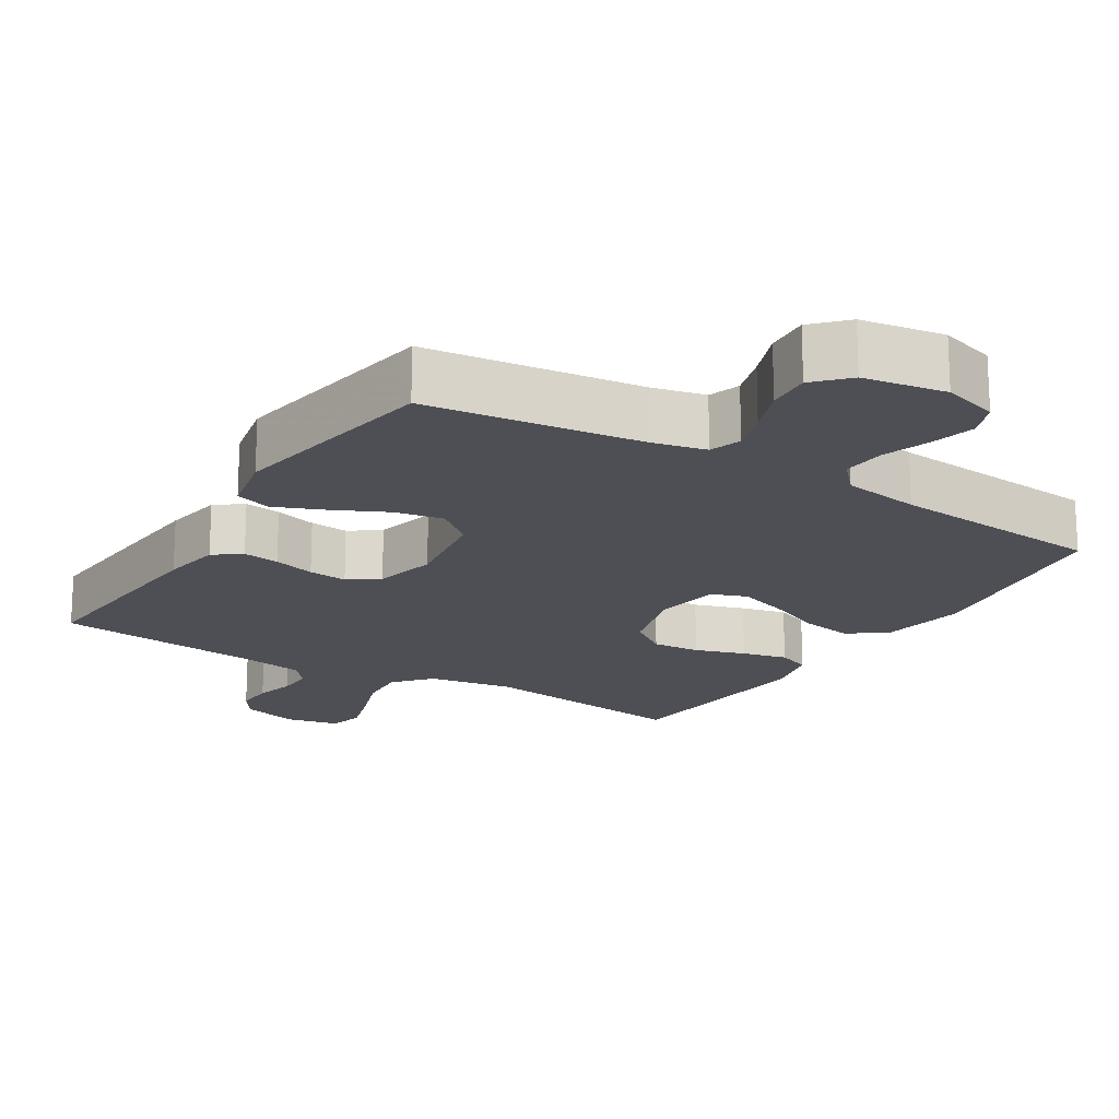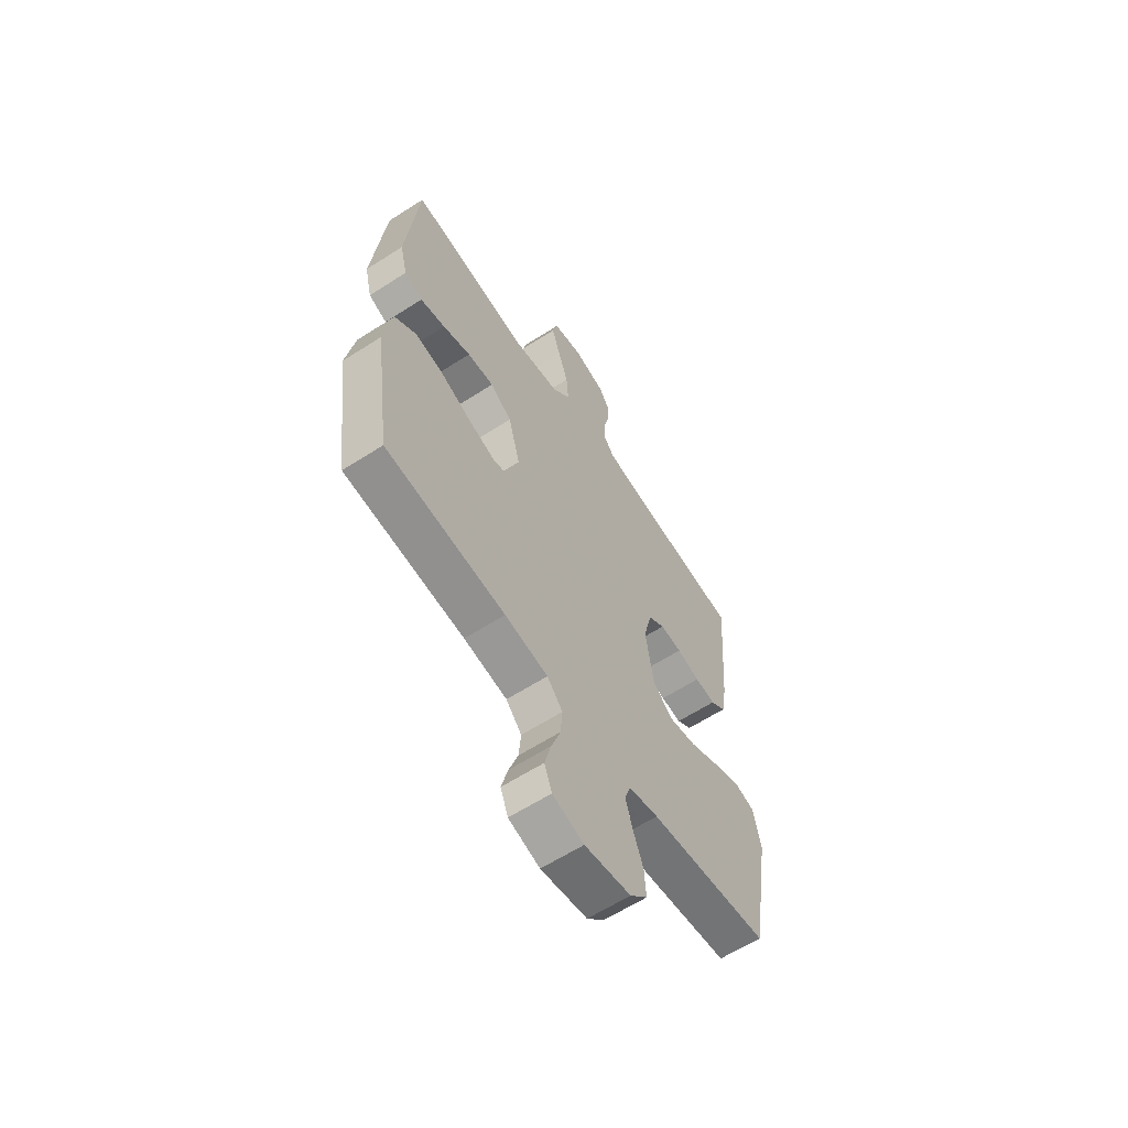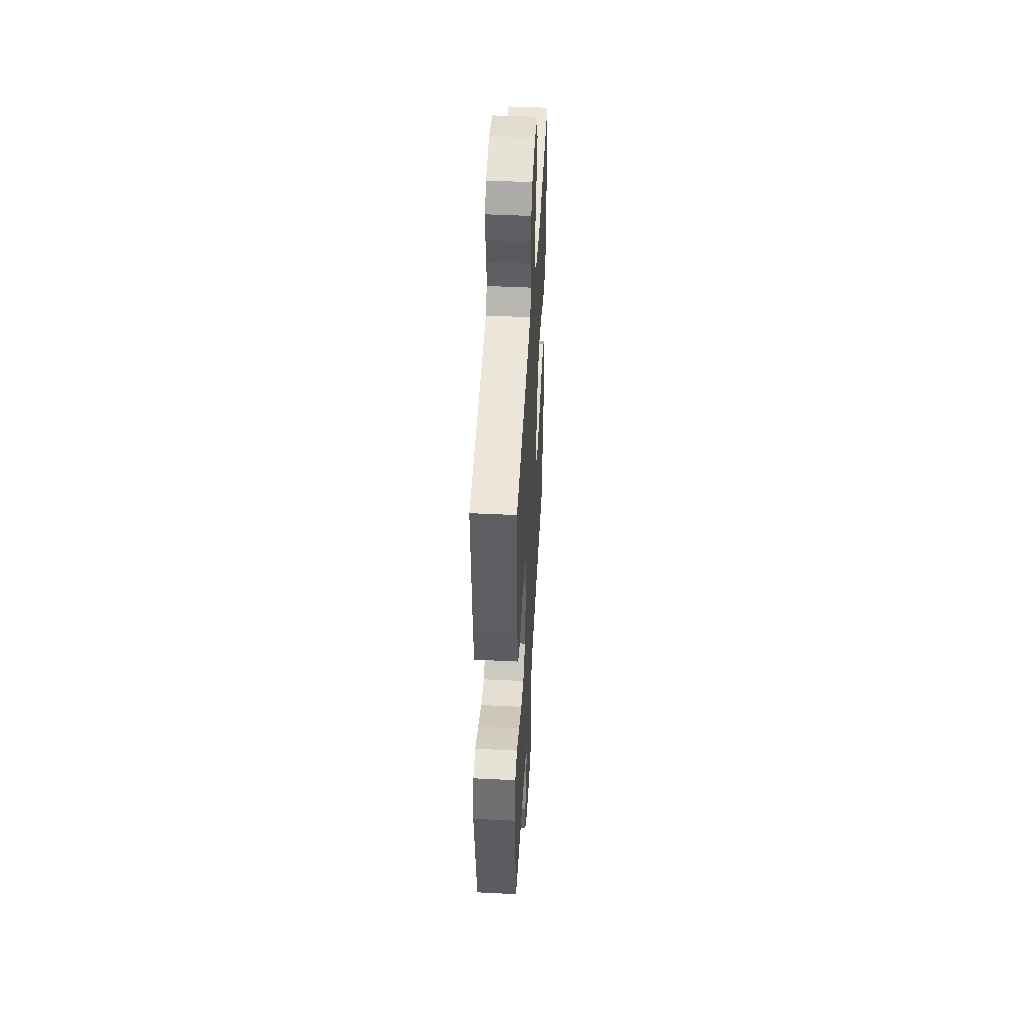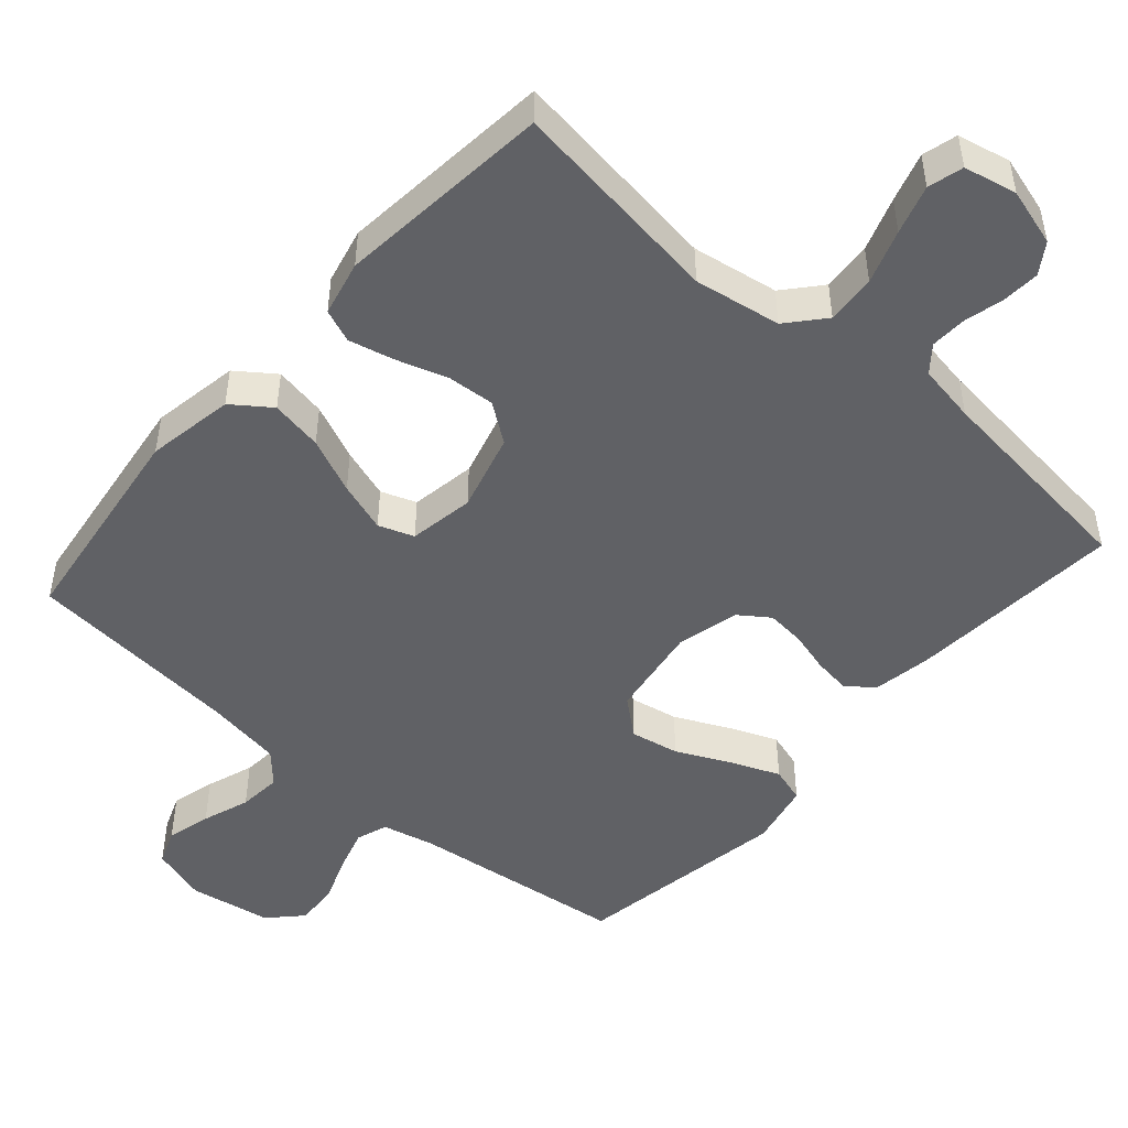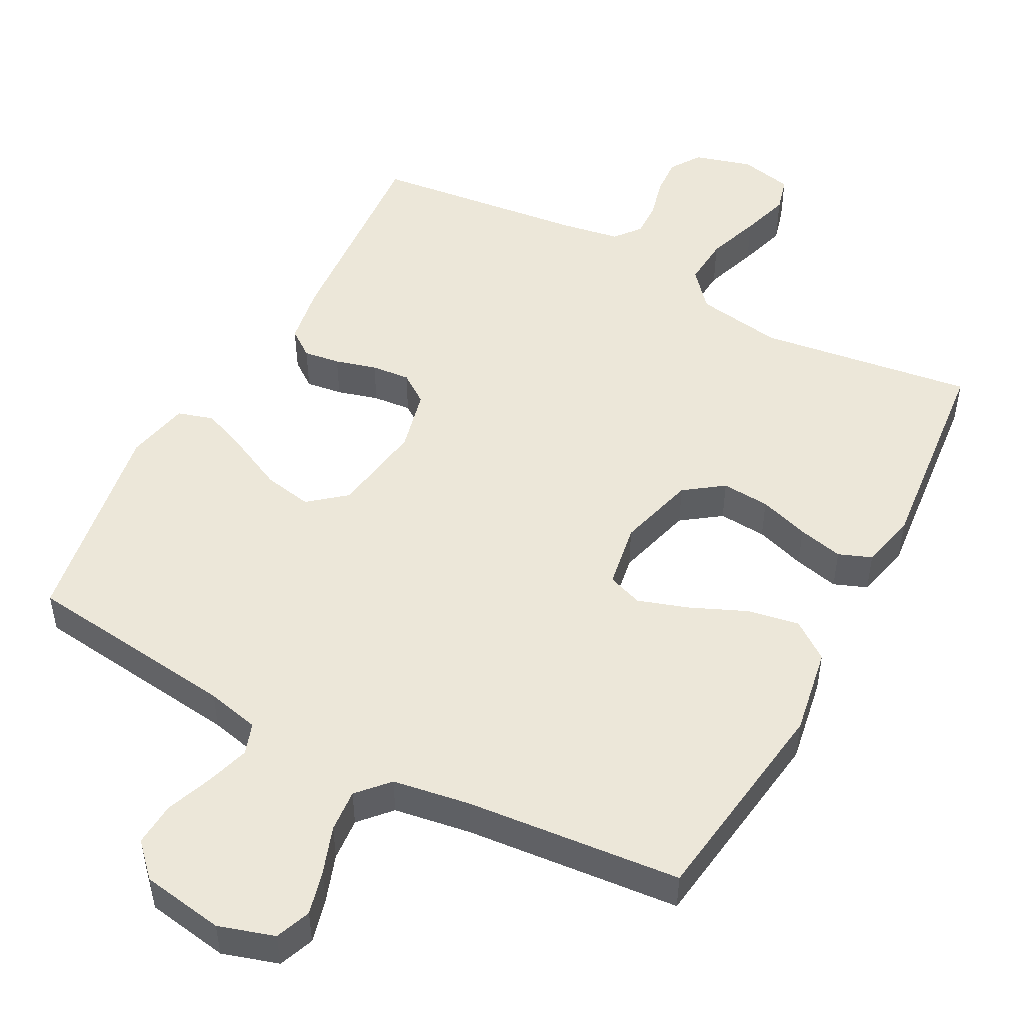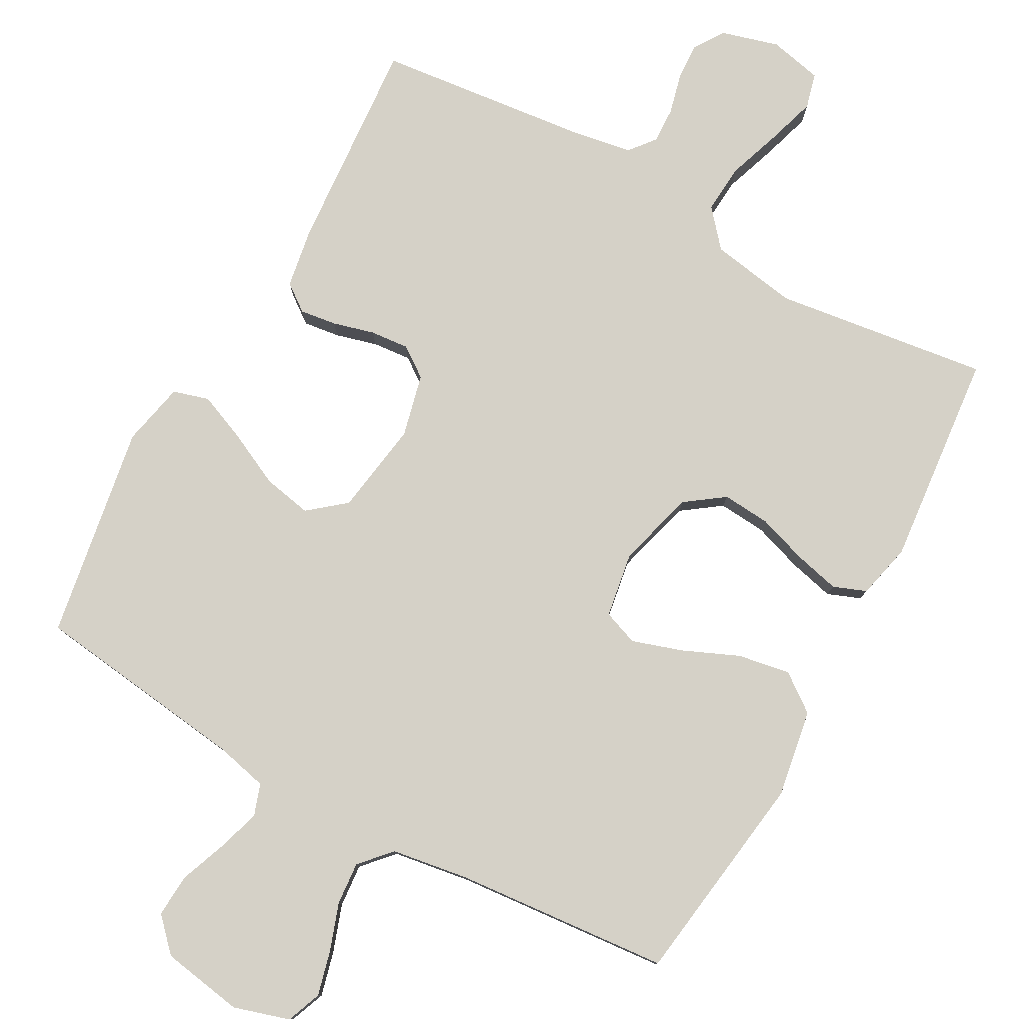
<metadata>
{"format":"obj","ext":"obj","renderer":"f3d","projection":"perspective","resolution":1024,"background":"white","views":[{"elev":-18.4,"azim":148.2,"up":"+Y"},{"elev":-61.8,"azim":-56.8,"up":"+Z"},{"elev":46.7,"azim":93.2,"up":"+Z"},{"elev":-48.5,"azim":-41.3,"up":"+Y"},{"elev":49.8,"azim":-152.0,"up":"+Y"},{"elev":79.4,"azim":-151.0,"up":"+Y"}]}
</metadata>
<code>
v 0.5 0.07 0.5
v 0.477 0.07 0.2
v 0.463 0.07 0.117
v 0.425 0.07 0.089
v 0.374 0.07 0.096
v 0.316 0.07 0.112
v 0.262 0.07 0.117
v 0.22 0.07 0.087
v 0.199 0.07 0
v 0.219 0.07 -0.131
v 0.27 0.07 -0.173
v 0.338 0.07 -0.16
v 0.413 0.07 -0.124
v 0.481 0.07 -0.096
v 0.531 0.07 -0.111
v 0.55 0.07 -0.2
v 0.5 0.07 -0.5
v 0.2 0.07 -0.537
v 0.126 0.07 -0.554
v 0.111 0.07 -0.598
v 0.129 0.07 -0.657
v 0.154 0.07 -0.723
v 0.158 0.07 -0.784
v 0.115 0.07 -0.829
v 0 0.07 -0.848
v -0.078 0.07 -0.824
v -0.097 0.07 -0.775
v -0.081 0.07 -0.713
v -0.058 0.07 -0.647
v -0.053 0.07 -0.587
v -0.092 0.07 -0.544
v -0.2 0.07 -0.527
v -0.5 0.07 -0.5
v -0.541 0.07 -0.2
v -0.52 0.07 -0.078
v -0.467 0.07 -0.039
v -0.394 0.07 -0.052
v -0.316 0.07 -0.086
v -0.246 0.07 -0.109
v -0.197 0.07 -0.091
v -0.182 0.07 0
v -0.212 0.07 0.109
v -0.266 0.07 0.148
v -0.333 0.07 0.143
v -0.403 0.07 0.12
v -0.466 0.07 0.105
v -0.512 0.07 0.123
v -0.53 0.07 0.2
v -0.5 0.07 0.5
v -0.2 0.07 0.459
v -0.079 0.07 0.479
v -0.035 0.07 0.53
v -0.04 0.07 0.599
v -0.066 0.07 0.674
v -0.087 0.07 0.742
v -0.074 0.07 0.791
v 0 0.07 0.807
v 0.08 0.07 0.784
v 0.108 0.07 0.742
v 0.105 0.07 0.69
v 0.091 0.07 0.634
v 0.089 0.07 0.584
v 0.118 0.07 0.548
v 0.2 0.07 0.534
v 0.5 0 0.5
v 0.477 0 0.2
v 0.463 0 0.117
v 0.425 0 0.089
v 0.374 0 0.096
v 0.316 0 0.112
v 0.262 0 0.117
v 0.22 0 0.087
v 0.199 0 0
v 0.219 0 -0.131
v 0.27 0 -0.173
v 0.338 0 -0.16
v 0.413 0 -0.124
v 0.481 0 -0.096
v 0.531 0 -0.111
v 0.55 0 -0.2
v 0.5 0 -0.5
v 0.2 0 -0.537
v 0.126 0 -0.554
v 0.111 0 -0.598
v 0.129 0 -0.657
v 0.154 0 -0.723
v 0.158 0 -0.784
v 0.115 0 -0.829
v 0 0 -0.848
v -0.078 0 -0.824
v -0.097 0 -0.775
v -0.081 0 -0.713
v -0.058 0 -0.647
v -0.053 0 -0.587
v -0.092 0 -0.544
v -0.2 0 -0.527
v -0.5 0 -0.5
v -0.541 0 -0.2
v -0.52 0 -0.078
v -0.467 0 -0.039
v -0.394 0 -0.052
v -0.316 0 -0.086
v -0.246 0 -0.109
v -0.197 0 -0.091
v -0.182 0 0
v -0.212 0 0.109
v -0.266 0 0.148
v -0.333 0 0.143
v -0.403 0 0.12
v -0.466 0 0.105
v -0.512 0 0.123
v -0.53 0 0.2
v -0.5 0 0.5
v -0.2 0 0.459
v -0.079 0 0.479
v -0.035 0 0.53
v -0.04 0 0.599
v -0.066 0 0.674
v -0.087 0 0.742
v -0.074 0 0.791
v 0 0 0.807
v 0.08 0 0.784
v 0.108 0 0.742
v 0.105 0 0.69
v 0.091 0 0.634
v 0.089 0 0.584
v 0.118 0 0.548
v 0.2 0 0.534
f 58 59 60 61
f 58 61 62
f 57 58 62
f 56 57 62
f 53 54 55 56
f 53 56 62
f 52 53 62 63
f 47 48 49 50
f 47 50 51
f 44 45 46 47
f 44 47 51
f 43 44 51 52
f 35 36 37 38
f 35 38 39
f 32 33 34 35
f 31 32 35 39
f 30 31 39 40
f 26 27 28 29
f 24 25 26 29
f 24 29 30
f 21 22 23 24
f 20 21 24 30
f 19 20 30 40
f 15 16 17 18
f 12 13 14 15
f 12 15 18 19
f 3 4 5 6
f 3 6 7
f 64 1 2 3
f 64 3 7
f 63 64 7 8
f 42 43 52 63
f 41 42 63 8
f 40 41 8 9
f 19 40 9 10
f 11 12 19
f 10 11 19
f 125 124 123 122
f 126 125 122
f 126 122 121
f 126 121 120
f 120 119 118 117
f 126 120 117
f 127 126 117 116
f 114 113 112 111
f 115 114 111
f 111 110 109 108
f 115 111 108
f 116 115 108 107
f 102 101 100 99
f 103 102 99
f 99 98 97 96
f 103 99 96 95
f 104 103 95 94
f 93 92 91 90
f 93 90 89 88
f 94 93 88
f 88 87 86 85
f 94 88 85 84
f 104 94 84 83
f 82 81 80 79
f 79 78 77 76
f 83 82 79 76
f 70 69 68 67
f 71 70 67
f 67 66 65 128
f 71 67 128
f 72 71 128 127
f 127 116 107 106
f 72 127 106 105
f 73 72 105 104
f 74 73 104 83
f 83 76 75
f 83 75 74
f 1 65 66 2
f 2 66 67 3
f 3 67 68 4
f 4 68 69 5
f 5 69 70 6
f 6 70 71 7
f 7 71 72 8
f 8 72 73 9
f 9 73 74 10
f 10 74 75 11
f 11 75 76 12
f 12 76 77 13
f 13 77 78 14
f 14 78 79 15
f 15 79 80 16
f 16 80 81 17
f 17 81 82 18
f 18 82 83 19
f 19 83 84 20
f 20 84 85 21
f 21 85 86 22
f 22 86 87 23
f 23 87 88 24
f 24 88 89 25
f 25 89 90 26
f 26 90 91 27
f 27 91 92 28
f 28 92 93 29
f 29 93 94 30
f 30 94 95 31
f 31 95 96 32
f 32 96 97 33
f 33 97 98 34
f 34 98 99 35
f 35 99 100 36
f 36 100 101 37
f 37 101 102 38
f 38 102 103 39
f 39 103 104 40
f 40 104 105 41
f 41 105 106 42
f 42 106 107 43
f 43 107 108 44
f 44 108 109 45
f 45 109 110 46
f 46 110 111 47
f 47 111 112 48
f 48 112 113 49
f 49 113 114 50
f 50 114 115 51
f 51 115 116 52
f 52 116 117 53
f 53 117 118 54
f 54 118 119 55
f 55 119 120 56
f 56 120 121 57
f 57 121 122 58
f 58 122 123 59
f 59 123 124 60
f 60 124 125 61
f 61 125 126 62
f 62 126 127 63
f 63 127 128 64
f 64 128 65 1

</code>
